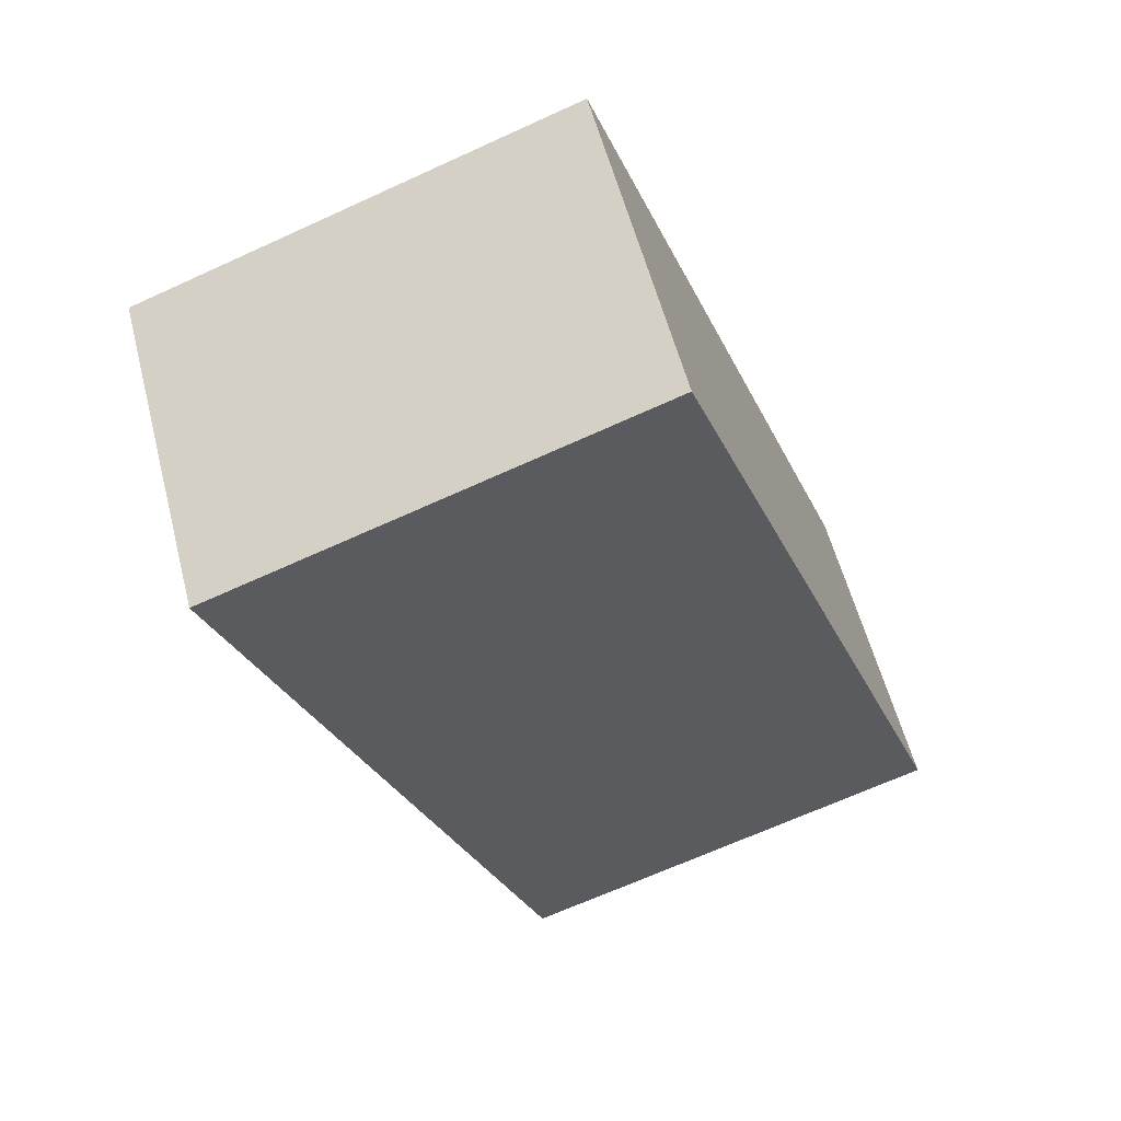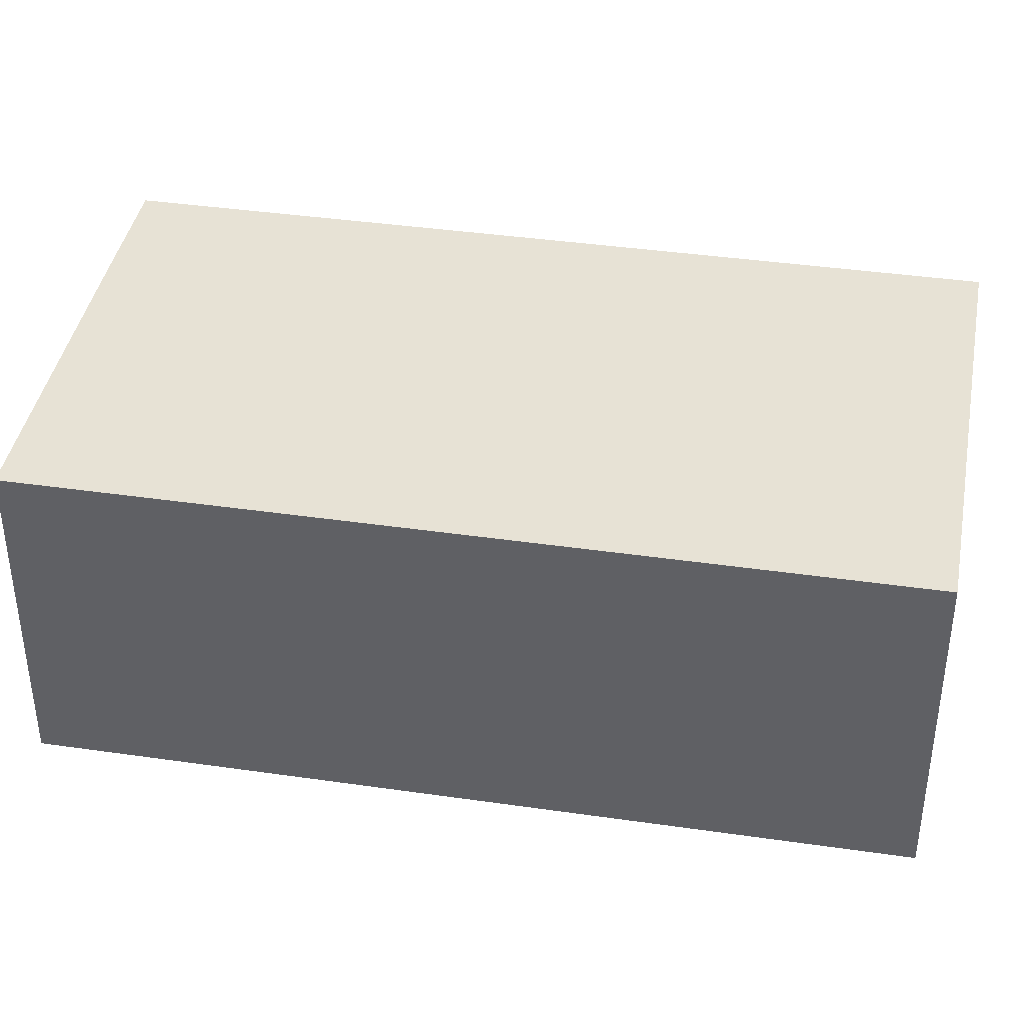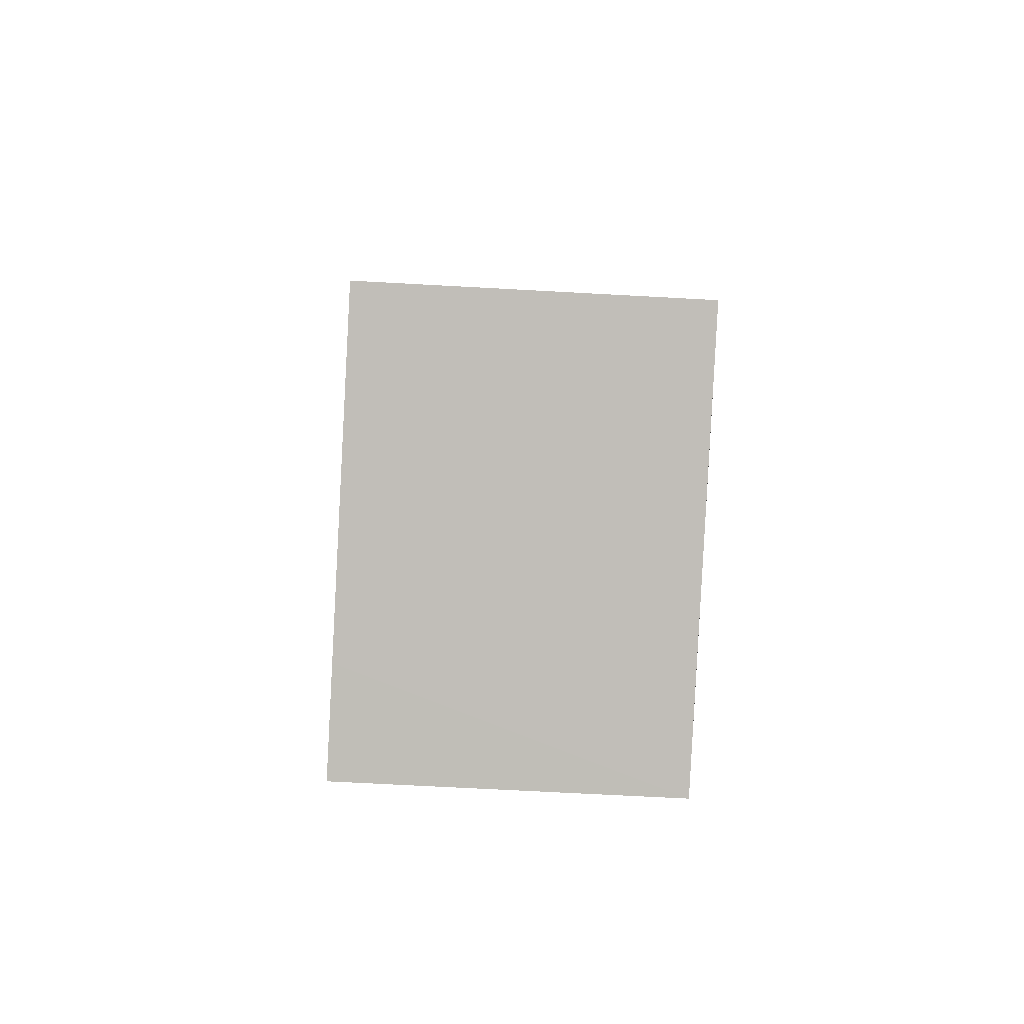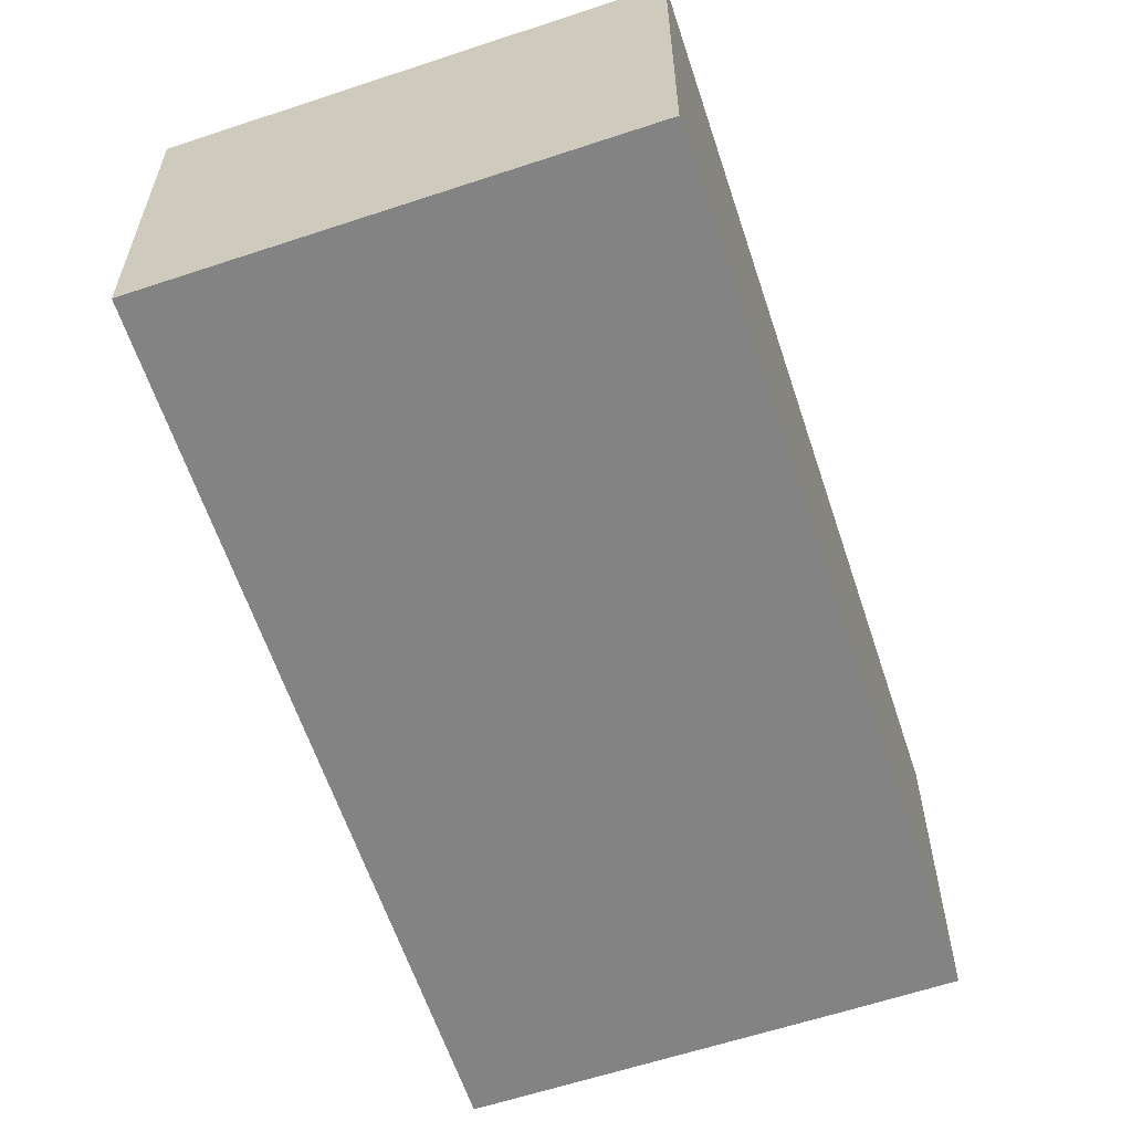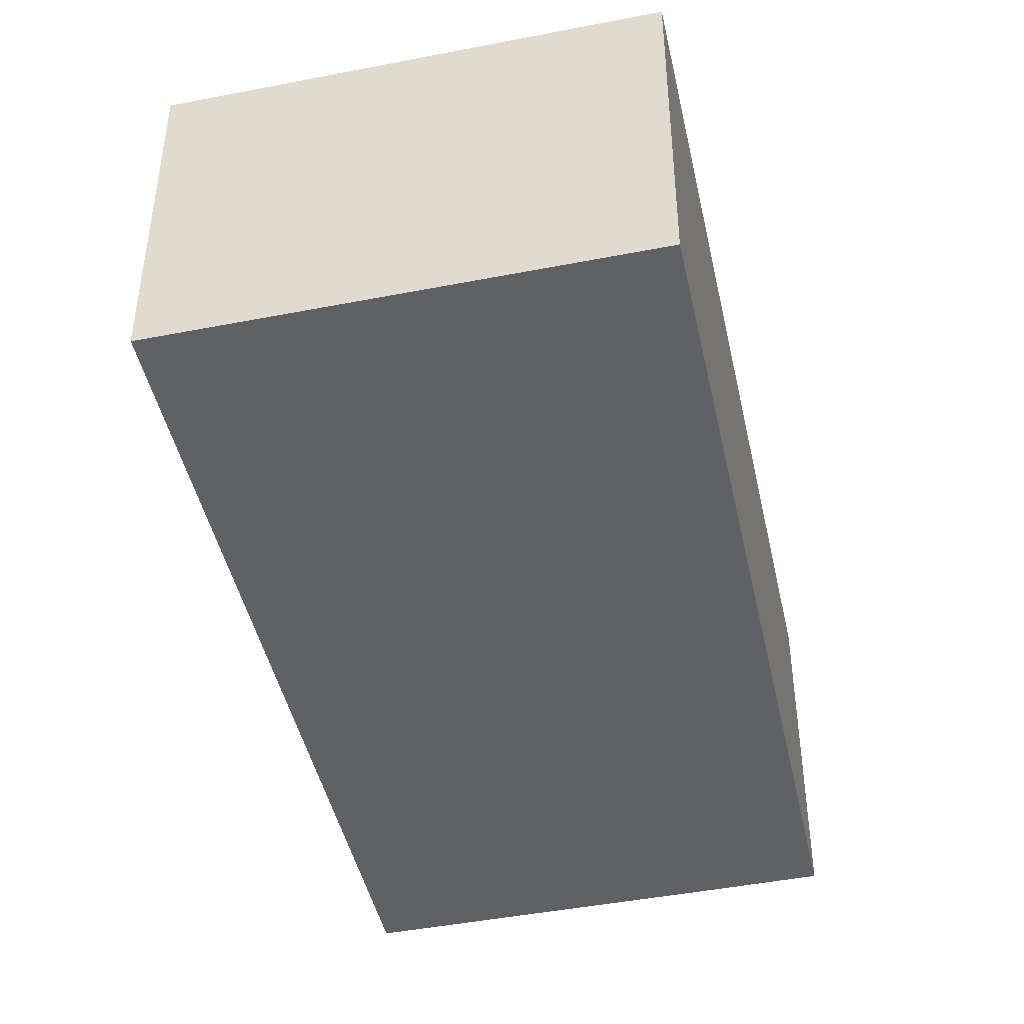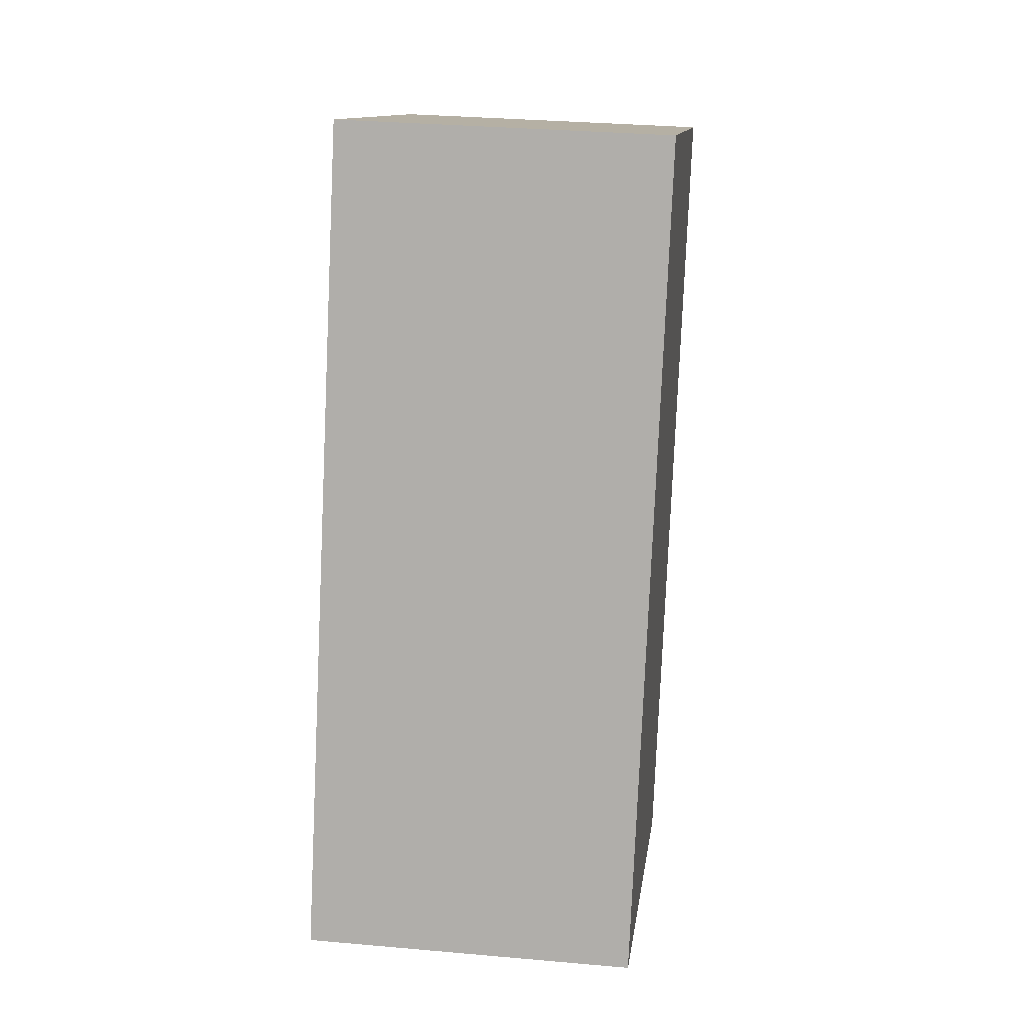
<metadata>
{"format":"obj","ext":"obj","renderer":"f3d","projection":"perspective","resolution":1024,"background":"white","views":[{"elev":57.1,"azim":165.6,"up":"+Z"},{"elev":40.4,"azim":-59.3,"up":"+Y"},{"elev":-65.5,"azim":-93.2,"up":"+Z"},{"elev":-61.2,"azim":39.0,"up":"+Y"},{"elev":-45.4,"azim":33.0,"up":"+Y"},{"elev":31.4,"azim":-82.8,"up":"+Z"}]}
</metadata>
<code>
v  7.705 5.985 -2.849
v  5.354 5.985 14.23
v  13.11 5.985 11.37
v  5.858 5.985 -2.175
v  0 5.985 3.665e-16
v  7.705 1.745e-16 -2.849
v  0 0 0
v  5.858 1.332e-16 -2.175
v  5.354 -8.715e-16 14.23
v  13.11 -6.963e-16 11.37
g defaultobject
f 1 2 3
f 2 1 4
f 2 4 5
f 6 4 1
f 4 6 5
f 5 6 7
f 7 6 8
f 7 2 5
f 2 7 9
f 9 3 2
f 3 9 10
f 10 1 3
f 1 10 6
f 8 9 7
f 9 8 6
f 9 6 10

</code>
